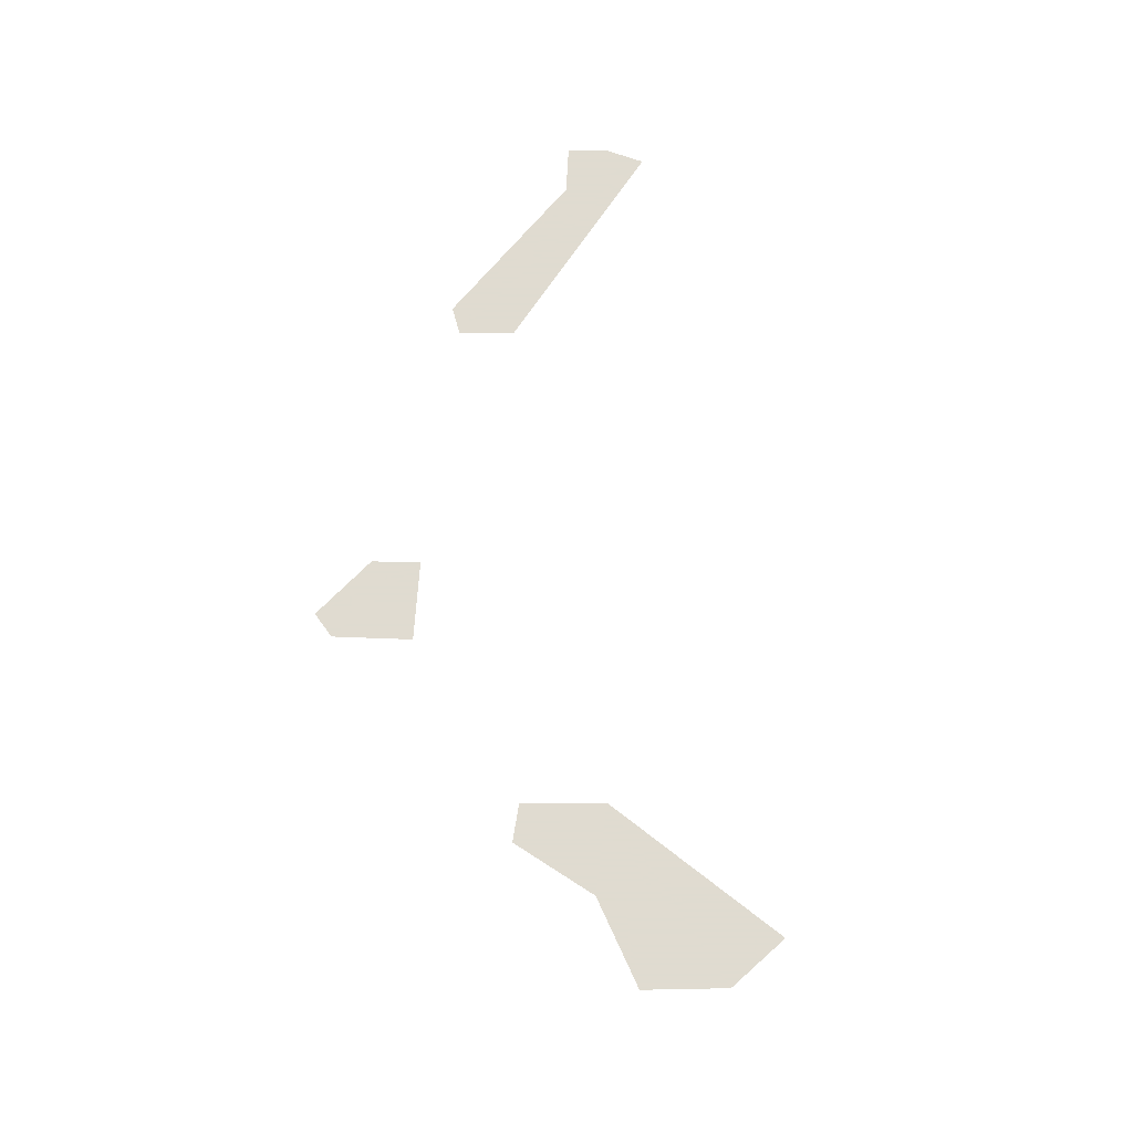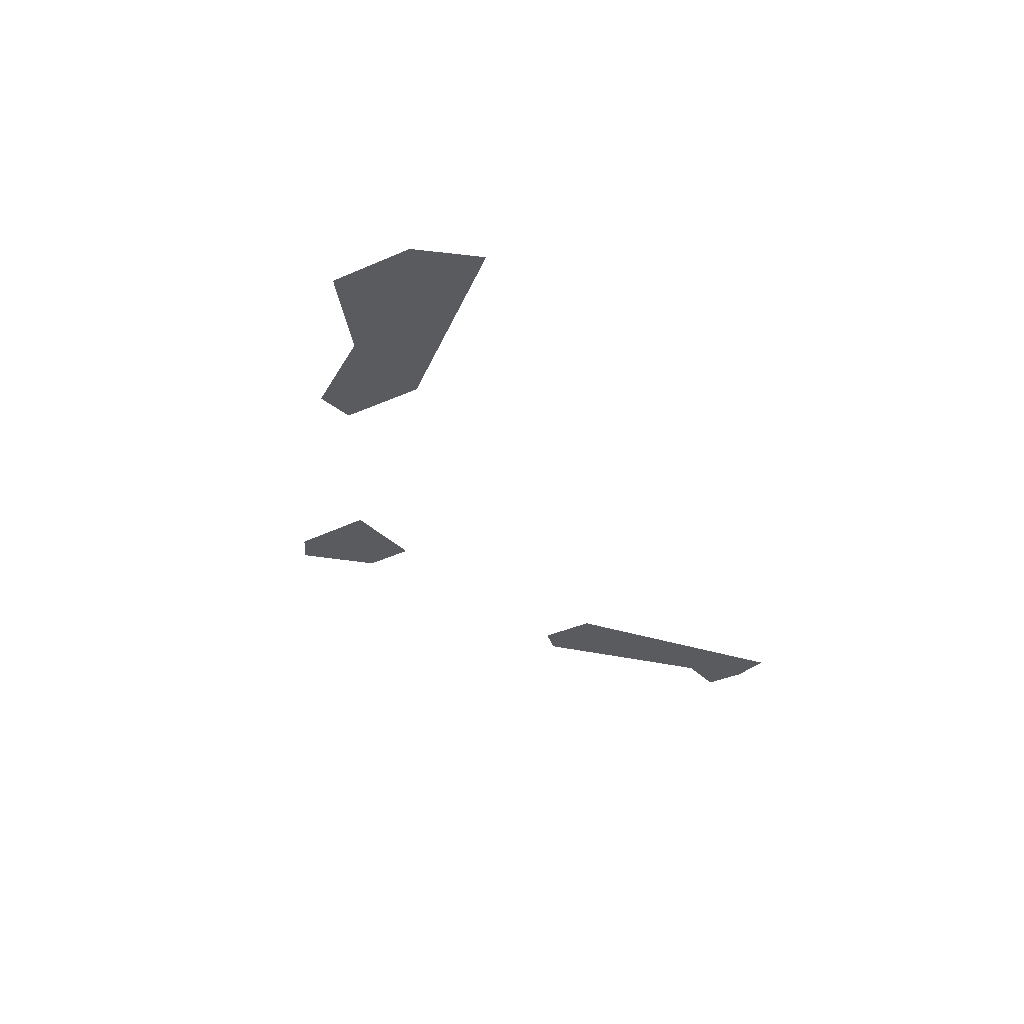
<metadata>
{"format":"obj","ext":"obj","renderer":"f3d","projection":"perspective","resolution":1024,"background":"white","views":[{"elev":70.2,"azim":68.0,"up":"+Z"},{"elev":-33.2,"azim":100.2,"up":"+Z"}]}
</metadata>
<code>
o Map 571 - Npc 32377: Perobas the Bloodthirster
v 4413 2867 0
v 4438 2927 0
v 4479 2973 0
v 4481 2835 0
v 4616 2699 0
v 4617 2581 0
v 4661 2576 0
v 4695 2657 0
v 4978 2309 0
v 5008 2379 0
v 5026 2199 0
v 5070 2210 0
v 5121 2324 0
v 5419 2381 0
v 5467 2502 0
v 5470 2350 0
v 5526 2530 0
v 5589 2434 0
v 5626 2510 0
v 5712 2632 0
v 5738 2441 0
v 5749 2666 0
v 5785 2564 0
f 3 5 8 7 6 4 1 2
f 10 13 12 11 9
f 15 17 19 20 22 23 21 18 16 14

</code>
